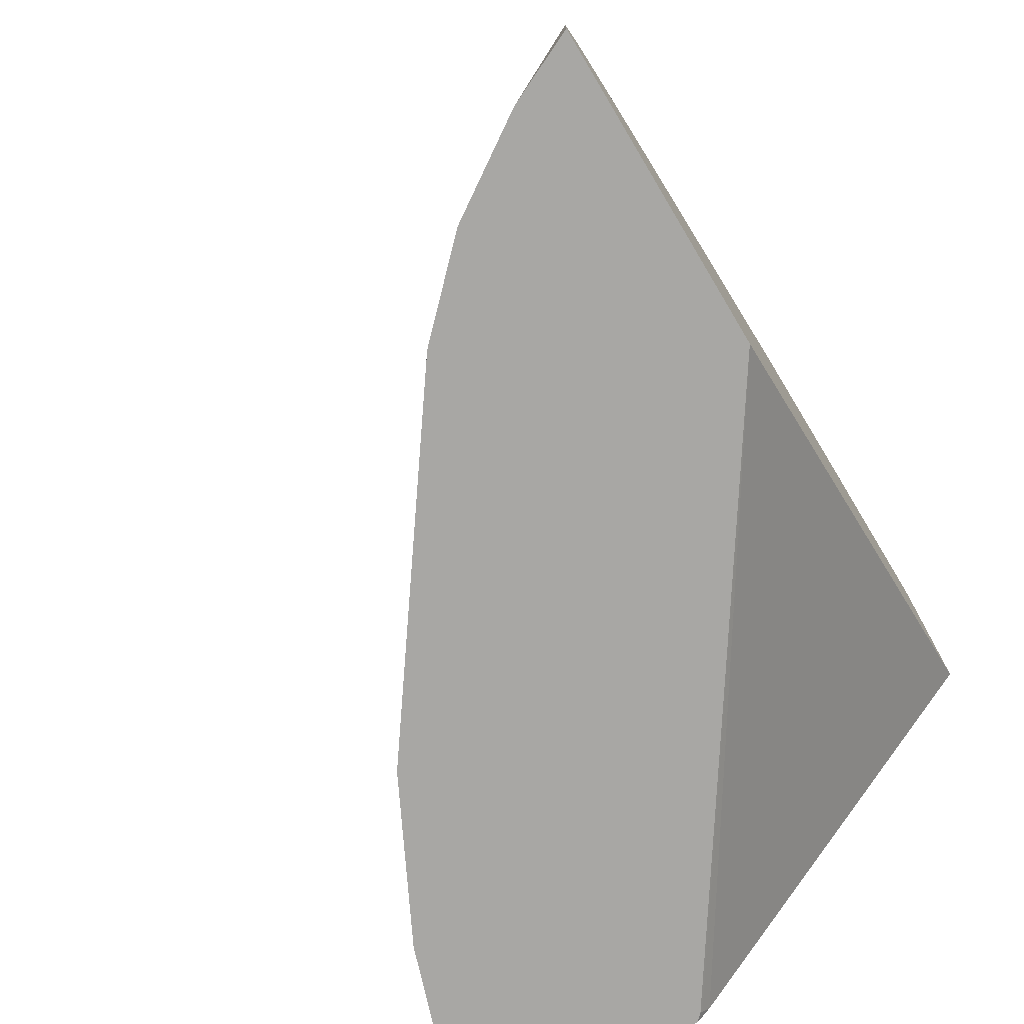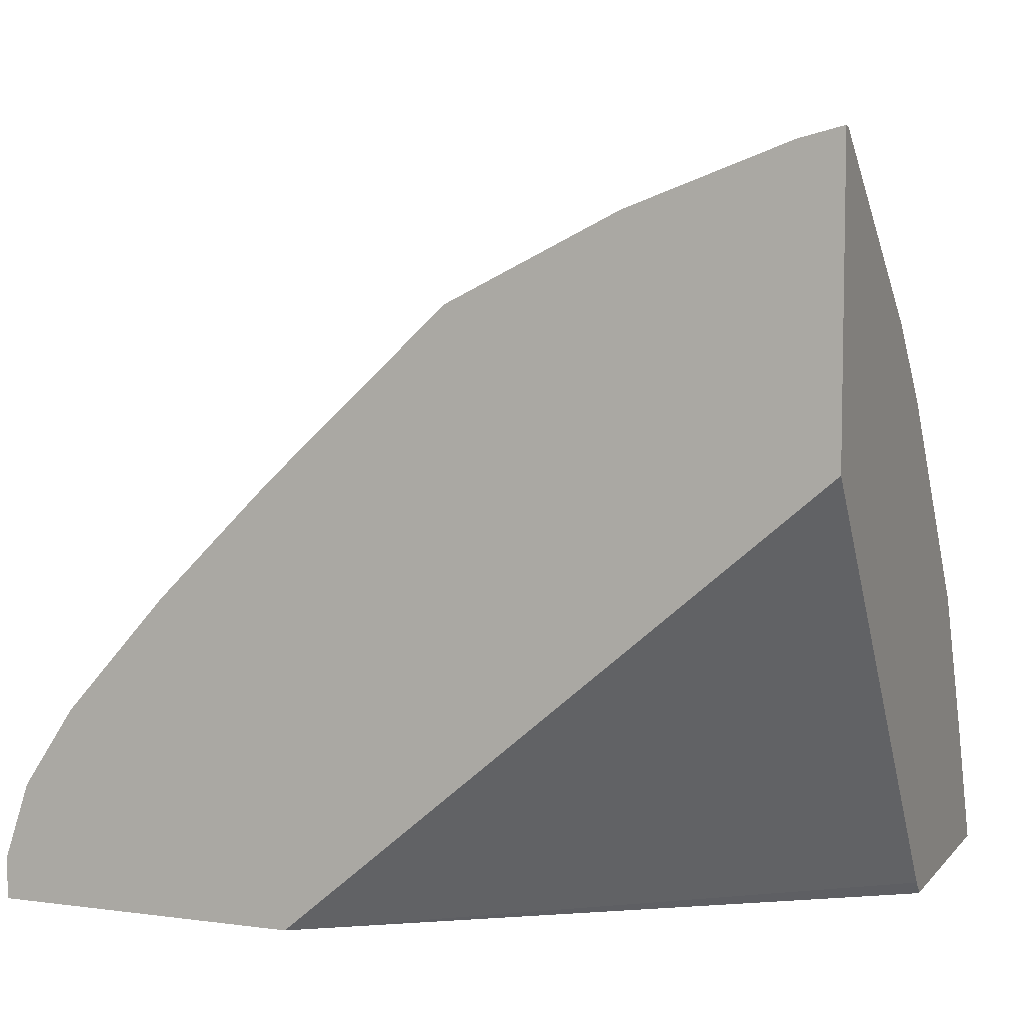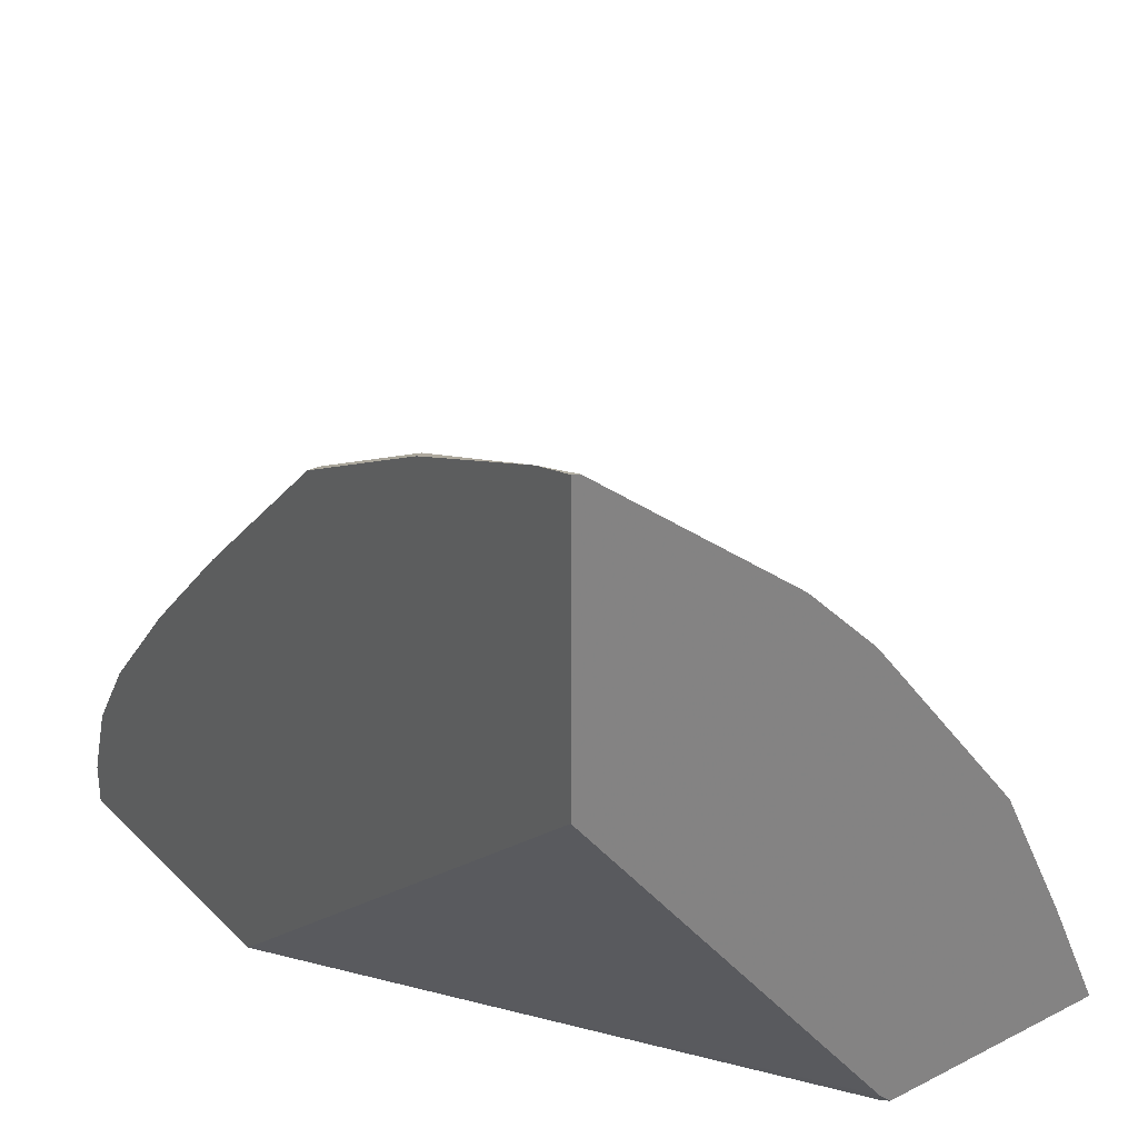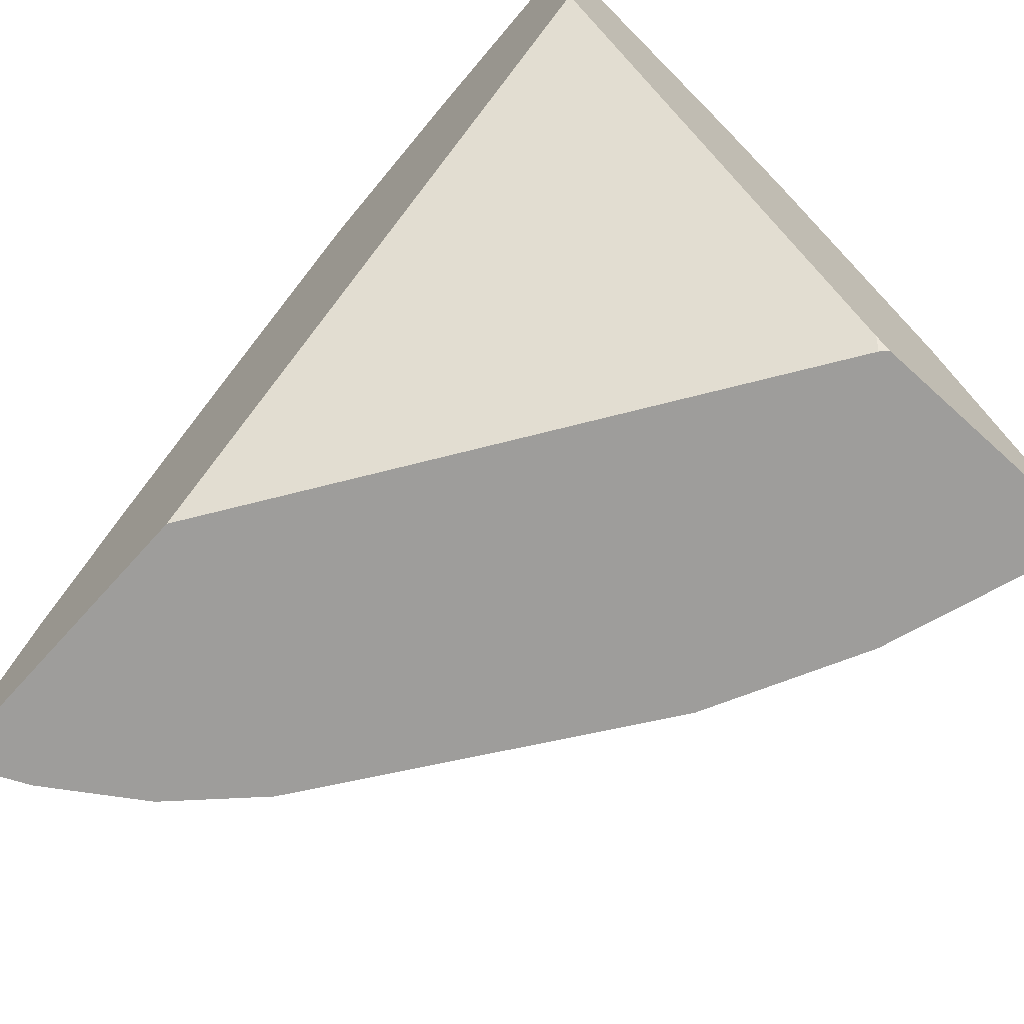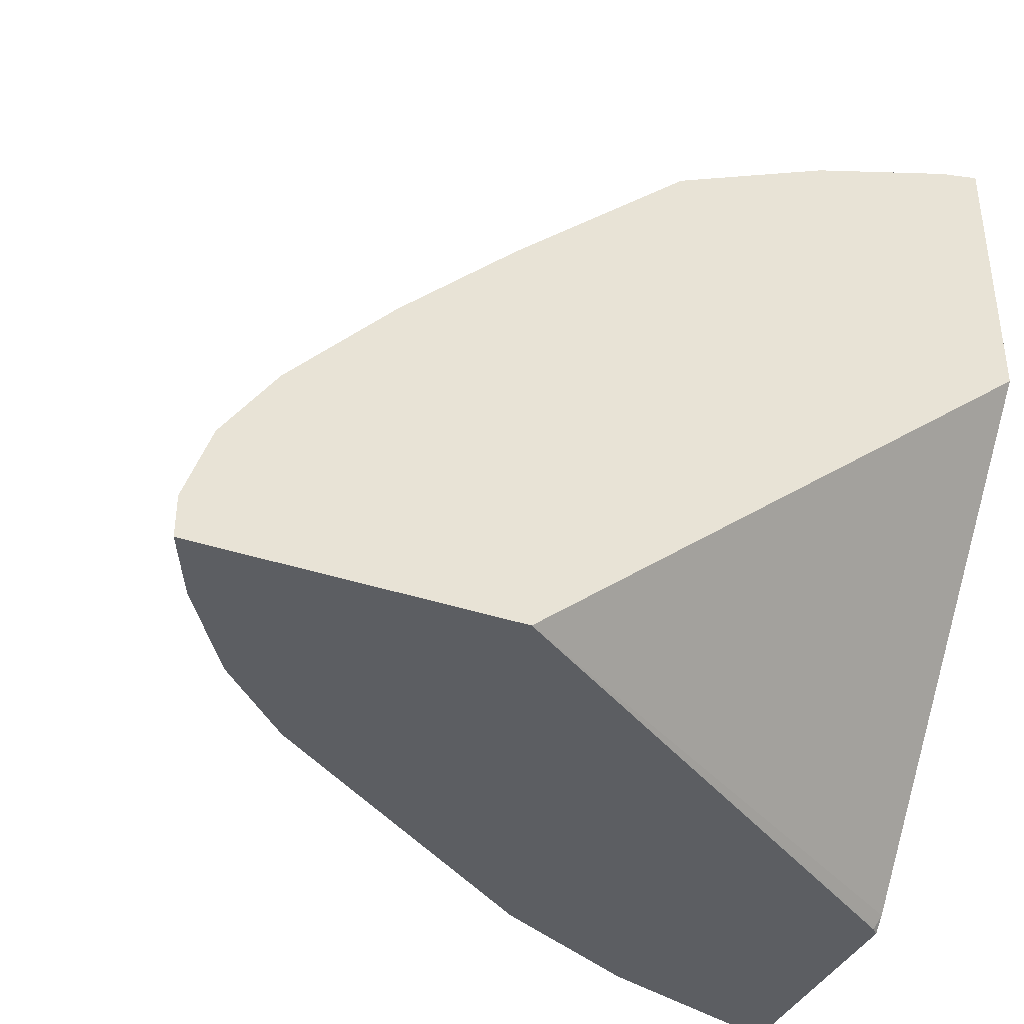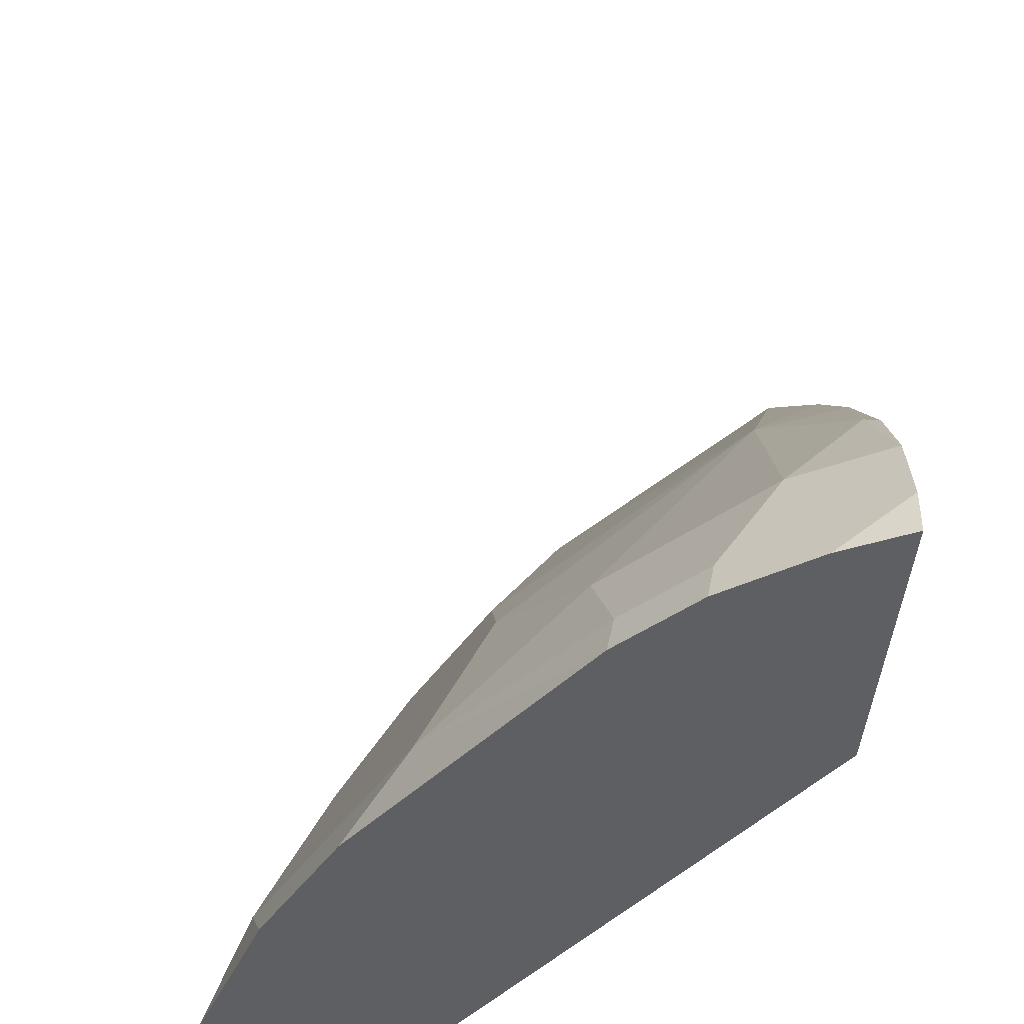
<metadata>
{"format":"obj","ext":"obj","renderer":"f3d","projection":"perspective","resolution":1024,"background":"white","views":[{"elev":-74.6,"azim":120.9,"up":"+Y"},{"elev":6.3,"azim":-158.4,"up":"+Y"},{"elev":29.9,"azim":-126.0,"up":"+Y"},{"elev":-70.5,"azim":-132.2,"up":"+Y"},{"elev":-38.1,"azim":156.9,"up":"+Y"},{"elev":-41.5,"azim":86.2,"up":"+Y"}]}
</metadata>
<code>
v 0.2626 0.6397 0.5179
v 0.2626 0.6386 0.5222
v 0.2841 0.6343 0.5179
v 0.2626 0.4917 0.5179
v 0.2626 0.5532 0.6309
v 0.2912 0.6018 0.563
v 0.3236 0.5953 0.5566
v 0.3689 0.6018 0.5242
v 0.3625 0.605 0.5179
v 0.2626 0.2708 0.6897
v 0.5305 0.2639 0.5179
v 0.2626 0.5144 0.6697
v 0.3301 0.5241 0.6407
v 0.4465 0.563 0.5242
v 0.3816 0.5955 0.5179
v 0.2626 0.2639 0.6966
v 0.2653 0.2653 0.6924
v 0.6858 0.2639 0.5179
v 0.2661 0.2639 0.6932
v 0.2626 0.4057 0.7551
v 0.2912 0.4466 0.7183
v 0.3236 0.4401 0.7118
v 0.4077 0.4853 0.6407
v 0.5565 0.4401 0.5566
v 0.5368 0.479 0.5179
v 0.4465 0.563 0.5179
v 0.2639 0.2639 0.6954
v 0.2626 0.2639 0.8238
v 0.6858 0.2849 0.5179
v 0.6694 0.2639 0.553
v 0.2626 0.328 0.7939
v 0.3301 0.3689 0.7571
v 0.3689 0.4077 0.7183
v 0.4465 0.4077 0.6795
v 0.563 0.33 0.6407
v 0.6406 0.33 0.563
v 0.6406 0.3689 0.5242
v 0.5955 0.4204 0.5179
v 0.4853 0.3689 0.6795
v 0.3632 0.2639 0.7902
v 0.3301 0.2912 0.796
v 0.6732 0.3229 0.5179
v 0.6384 0.2639 0.5996
v 0.5953 0.2848 0.6342
v 0.4853 0.2912 0.7183
v 0.6342 0.2848 0.5954
v 0.6729 0.3235 0.5179
v 0.647 0.3626 0.5179
v 0.4408 0.2639 0.7514
v 0.5995 0.2639 0.6384
f 22 33 23
f 23 34 24
f 23 33 34
f 24 37 38
f 24 36 37
f 24 38 25
f 24 34 39
f 22 32 33
f 24 35 36
f 20 22 21
f 14 24 25
f 20 41 32
f 20 31 41
f 18 29 30
f 17 19 27
f 16 17 27
f 14 26 15
f 14 25 26
f 14 23 24
f 24 39 35
f 13 22 23
f 20 32 22
f 28 40 41
f 40 45 41
f 29 42 43
f 13 21 22
f 44 45 50
f 43 44 50
f 43 46 44
f 45 49 50
f 40 49 45
f 39 41 45
f 37 48 38
f 37 47 48
f 36 47 37
f 36 42 47
f 36 43 42
f 36 46 43
f 36 44 46
f 35 45 44
f 35 39 45
f 35 44 36
f 32 34 33
f 32 39 34
f 32 41 39
f 29 43 30
f 28 41 31
f 12 21 13
f 1 15 26
f 11 19 17
f 1 5 2
f 1 12 5
f 1 20 12
f 1 31 20
f 1 28 31
f 1 16 28
f 1 10 16
f 1 4 10
f 1 11 4
f 2 5 6
f 1 29 18
f 1 47 42
f 1 48 47
f 1 38 48
f 1 25 38
f 1 26 25
f 1 9 15
f 1 3 9
f 1 2 3
f 12 20 21
f 1 42 29
f 2 6 7
f 1 18 11
f 2 8 3
f 11 27 19
f 2 7 8
f 11 16 27
f 11 28 16
f 11 40 28
f 11 49 40
f 11 50 49
f 11 30 43
f 11 18 30
f 10 17 16
f 10 11 17
f 11 43 50
f 8 15 9
f 3 8 9
f 5 12 13
f 5 13 6
f 6 13 7
f 4 11 10
f 8 13 23
f 8 23 14
f 8 14 15
f 7 13 8

</code>
